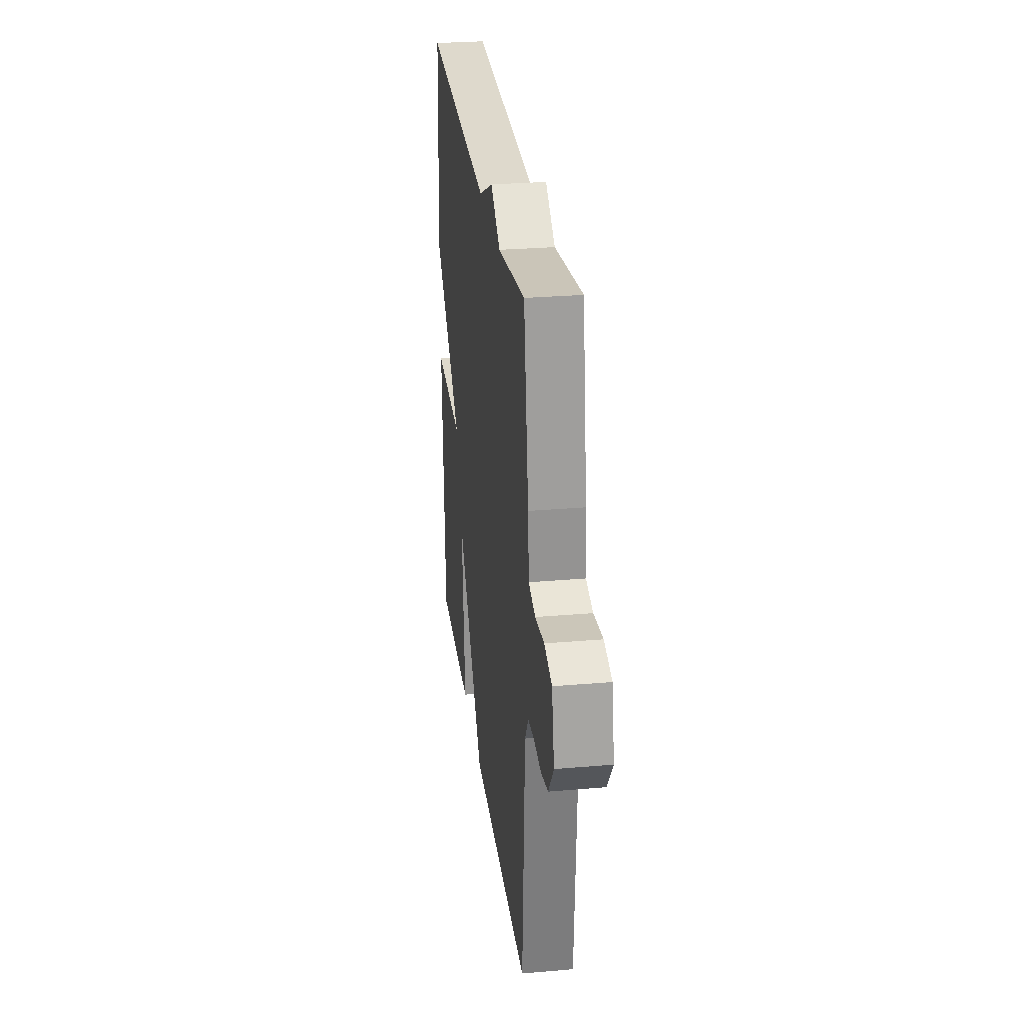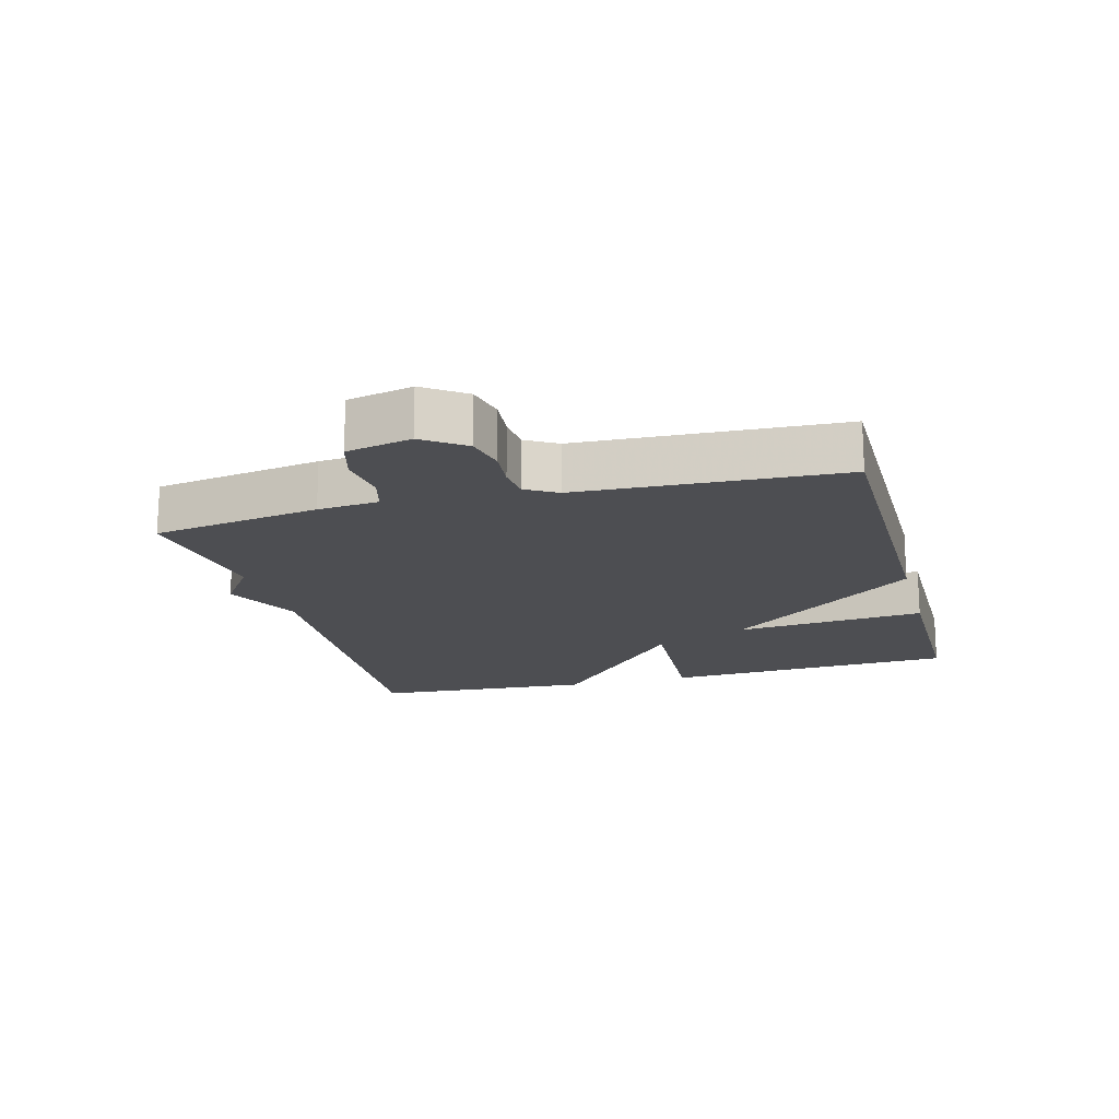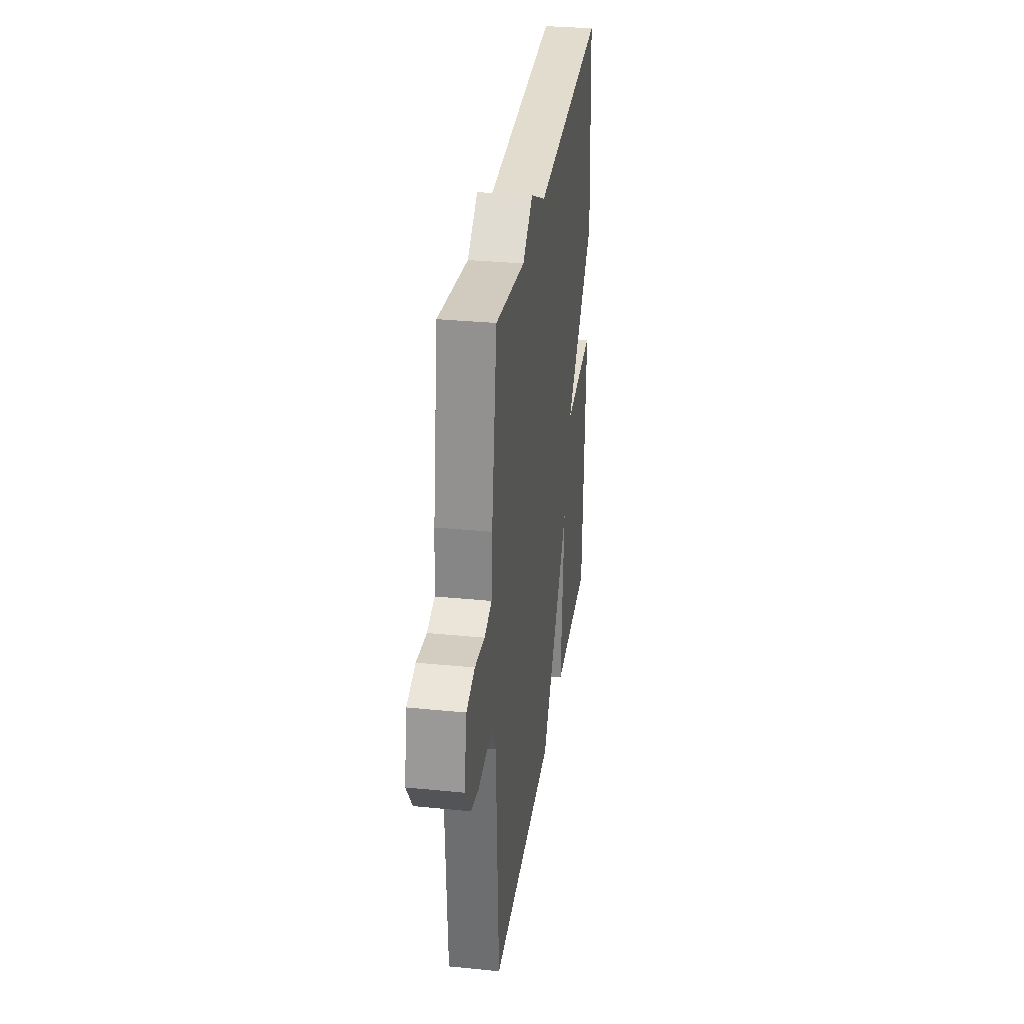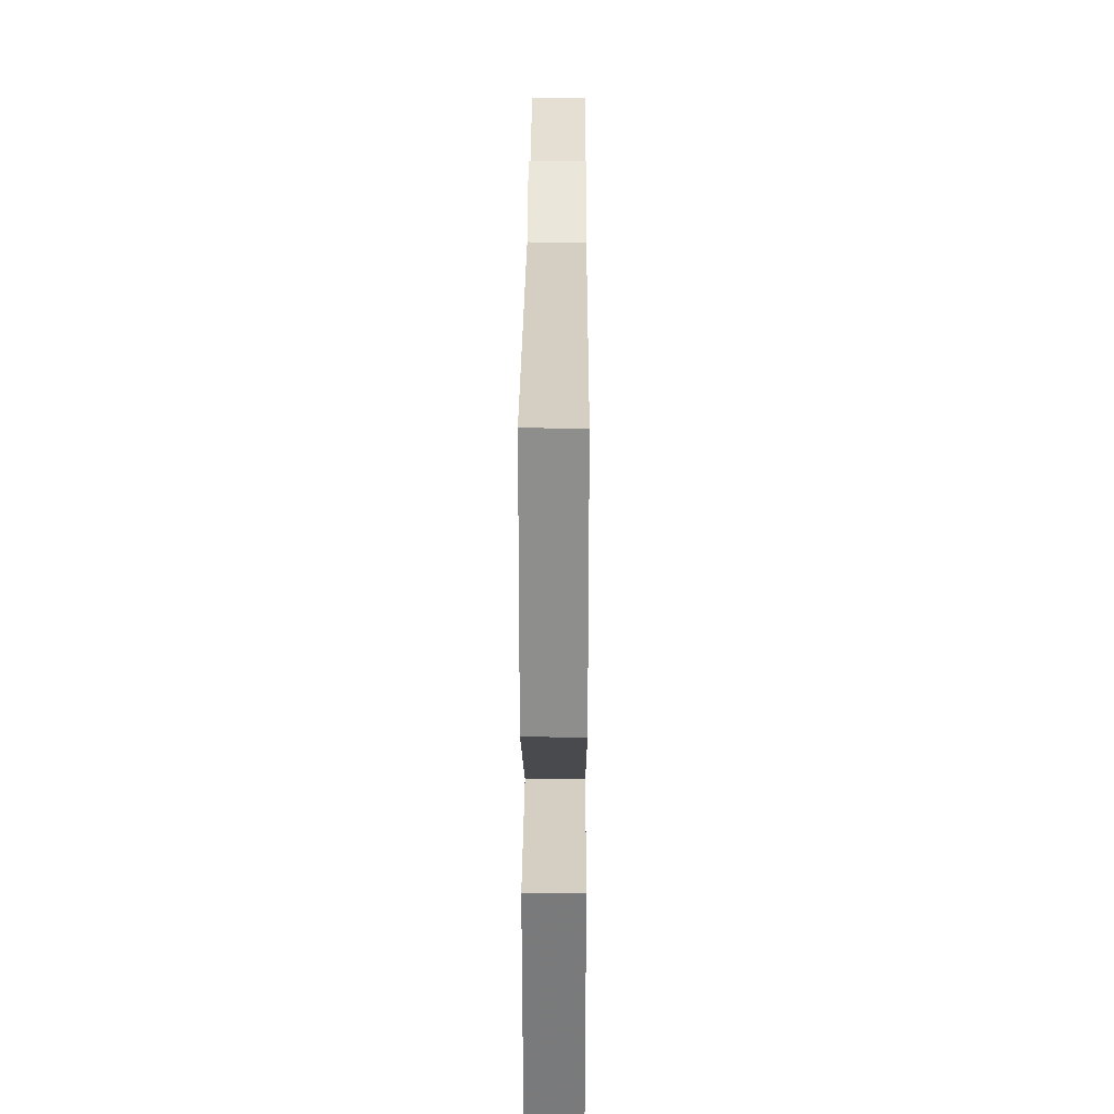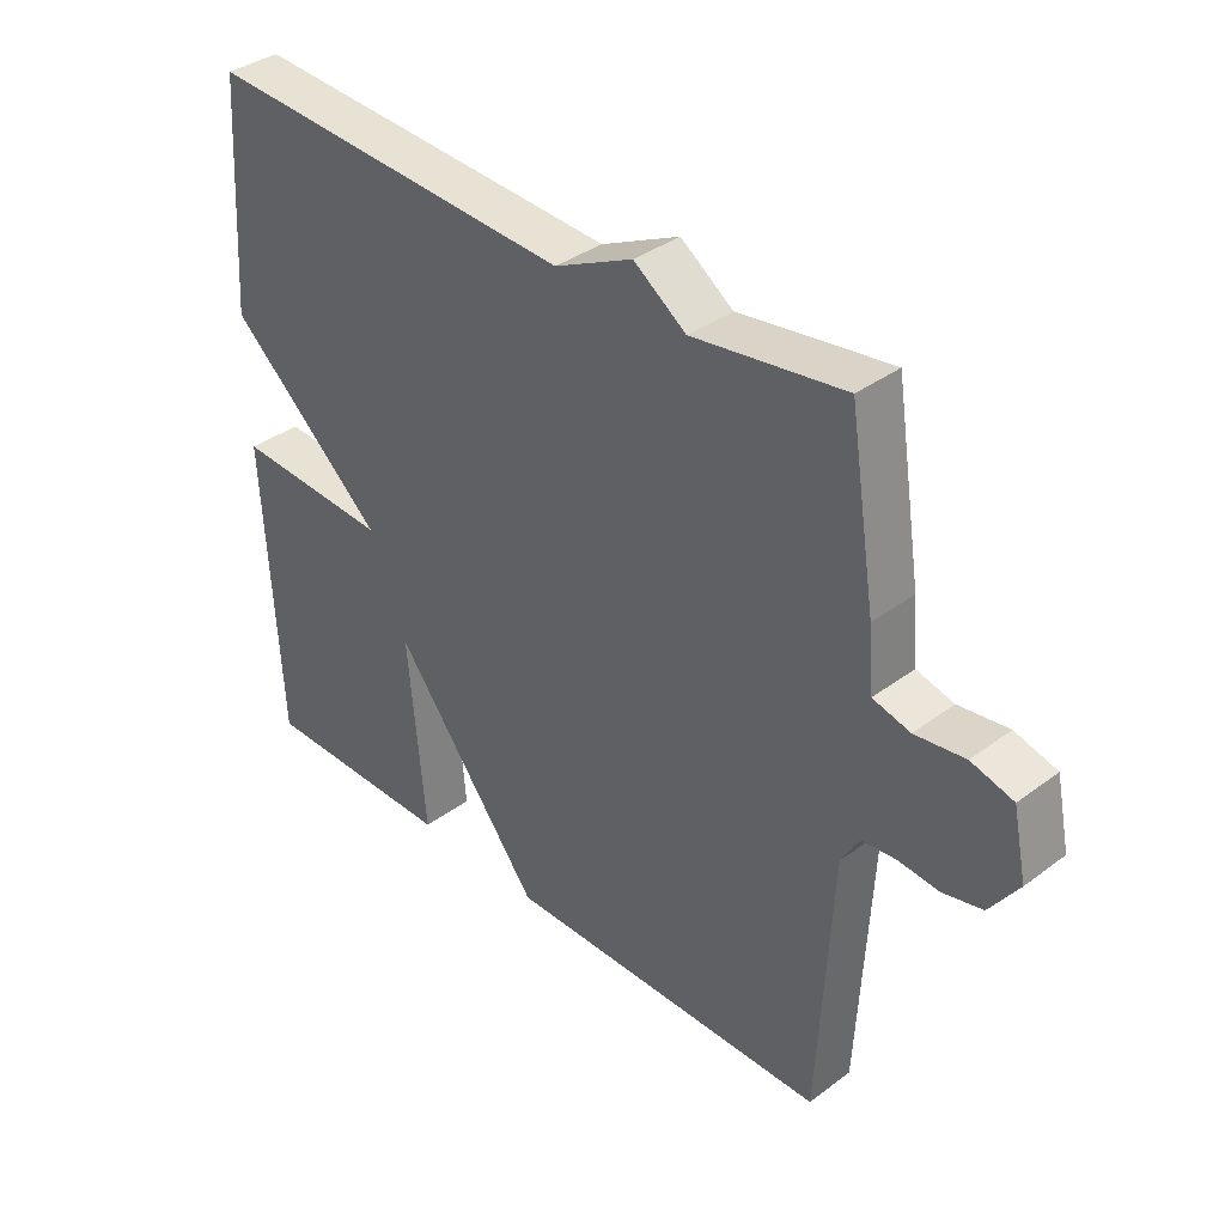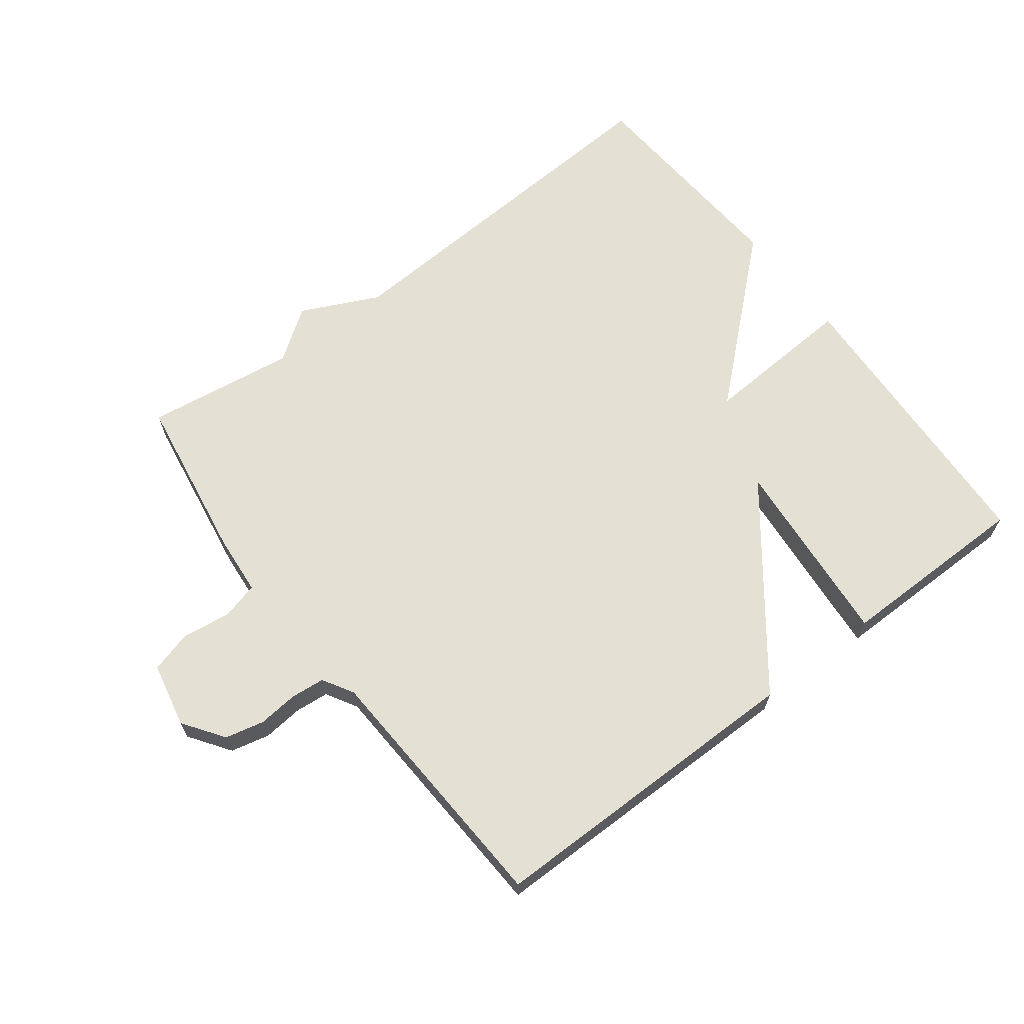
<metadata>
{"format":"obj","ext":"obj","renderer":"f3d","projection":"perspective","resolution":1024,"background":"white","views":[{"elev":28.6,"azim":82.6,"up":"+Z"},{"elev":-17.2,"azim":105.1,"up":"+Y"},{"elev":31.6,"azim":98.0,"up":"+Z"},{"elev":29.0,"azim":-89.7,"up":"+Z"},{"elev":36.7,"azim":46.1,"up":"+Z"},{"elev":65.7,"azim":142.7,"up":"+Y"}]}
</metadata>
<code>
v -0.5 0.07 0.5
v 0.069 0.07 0.467
v 0.189 0.07 0.524
v 0.269 0.07 0.467
v 0.5 0.07 0.5
v 0.541 0.07 0.242
v 0.549 0.07 0.148
v 0.606 0.07 0.133
v 0.682 0.07 0.143
v 0.746 0.07 0.125
v 0.767 0.07 0.025
v 0.723 0.07 -0.038
v 0.663 0.07 -0.052
v 0.601 0.07 -0.046
v 0.549 0.07 -0.051
v 0.521 0.07 -0.099
v 0.5 0.07 -0.5
v -0.001 0.07 -0.501
v -0.227 0.07 -0.205
v -0.201 0.07 -0.501
v -0.5 0.07 -0.5
v -0.523 0.07 -0.044
v -0.284 0.07 -0.058
v -0.523 0.07 0.156
v -0.5 0 0.5
v 0.069 0 0.467
v 0.189 0 0.524
v 0.269 0 0.467
v 0.5 0 0.5
v 0.541 0 0.242
v 0.549 0 0.148
v 0.606 0 0.133
v 0.682 0 0.143
v 0.746 0 0.125
v 0.767 0 0.025
v 0.723 0 -0.038
v 0.663 0 -0.052
v 0.601 0 -0.046
v 0.549 0 -0.051
v 0.521 0 -0.099
v 0.5 0 -0.5
v -0.001 0 -0.501
v -0.227 0 -0.205
v -0.201 0 -0.501
v -0.5 0 -0.5
v -0.523 0 -0.044
v -0.284 0 -0.058
v -0.523 0 0.156
f 23 24 1 2
f 21 22 23
f 20 21 23
f 19 20 23
f 2 3 4
f 23 2 4
f 19 23 4
f 18 19 4
f 17 18 4
f 16 17 4
f 5 6 7
f 4 5 7
f 16 4 7
f 15 16 7
f 14 15 7 8
f 12 13 14
f 11 12 14
f 10 11 14
f 9 10 14
f 8 9 14
f 26 25 48 47
f 47 46 45
f 47 45 44
f 47 44 43
f 28 27 26
f 28 26 47
f 28 47 43
f 28 43 42
f 28 42 41
f 28 41 40
f 31 30 29
f 31 29 28
f 31 28 40
f 31 40 39
f 32 31 39 38
f 38 37 36
f 38 36 35
f 38 35 34
f 38 34 33
f 38 33 32
f 1 25 26 2
f 2 26 27 3
f 3 27 28 4
f 4 28 29 5
f 5 29 30 6
f 6 30 31 7
f 7 31 32 8
f 8 32 33 9
f 9 33 34 10
f 10 34 35 11
f 11 35 36 12
f 12 36 37 13
f 13 37 38 14
f 14 38 39 15
f 15 39 40 16
f 16 40 41 17
f 17 41 42 18
f 18 42 43 19
f 19 43 44 20
f 20 44 45 21
f 21 45 46 22
f 22 46 47 23
f 23 47 48 24
f 24 48 25 1

</code>
